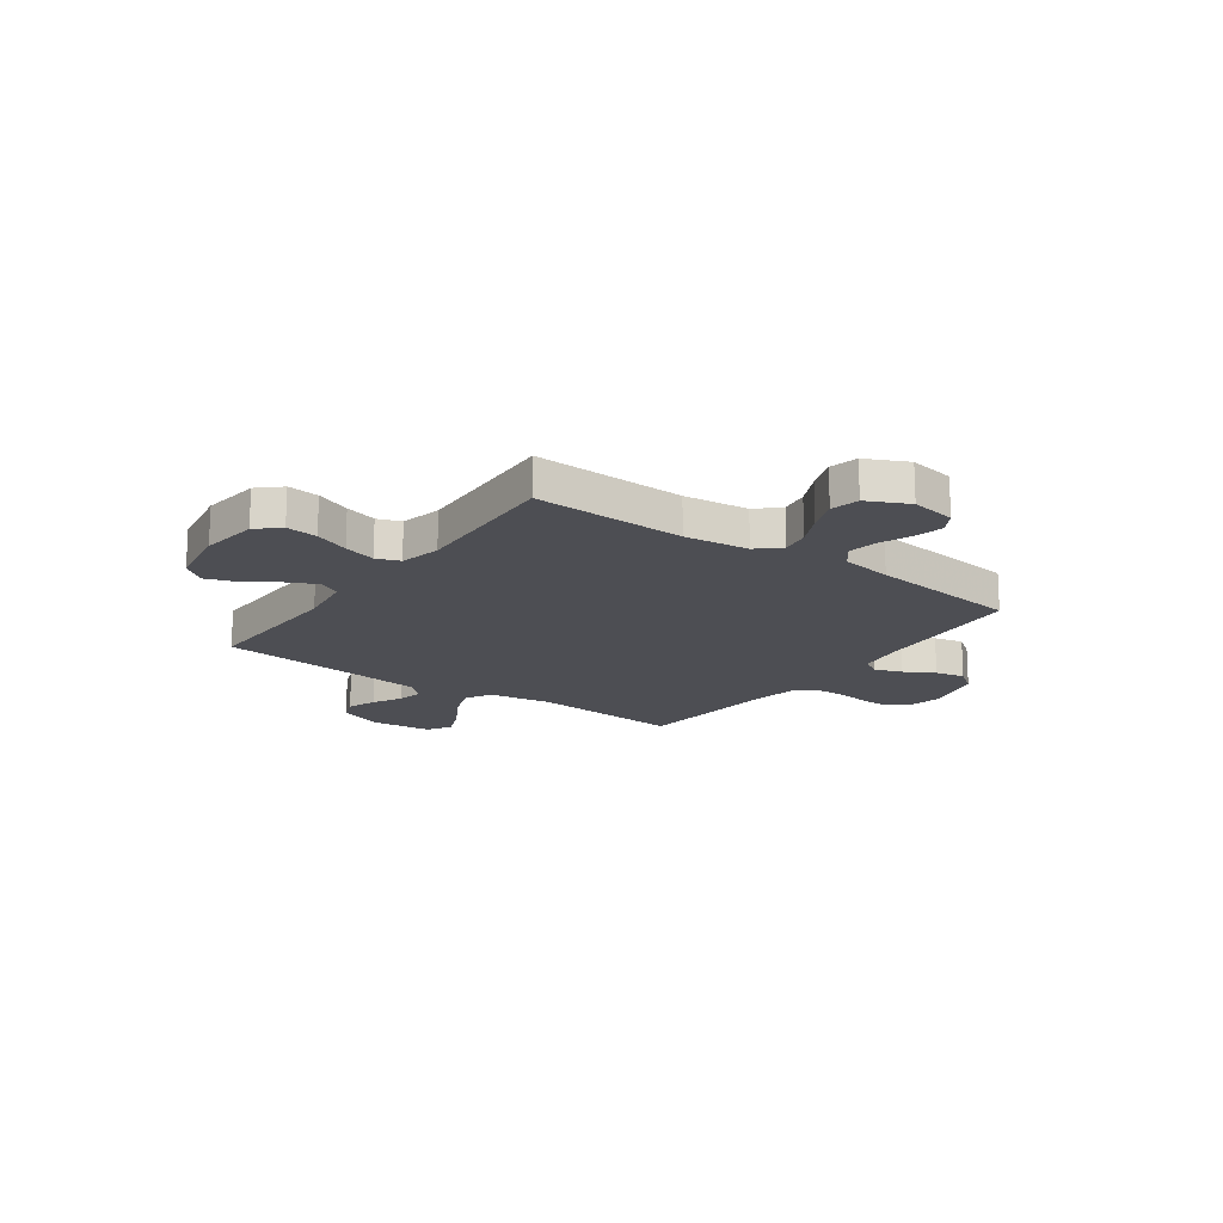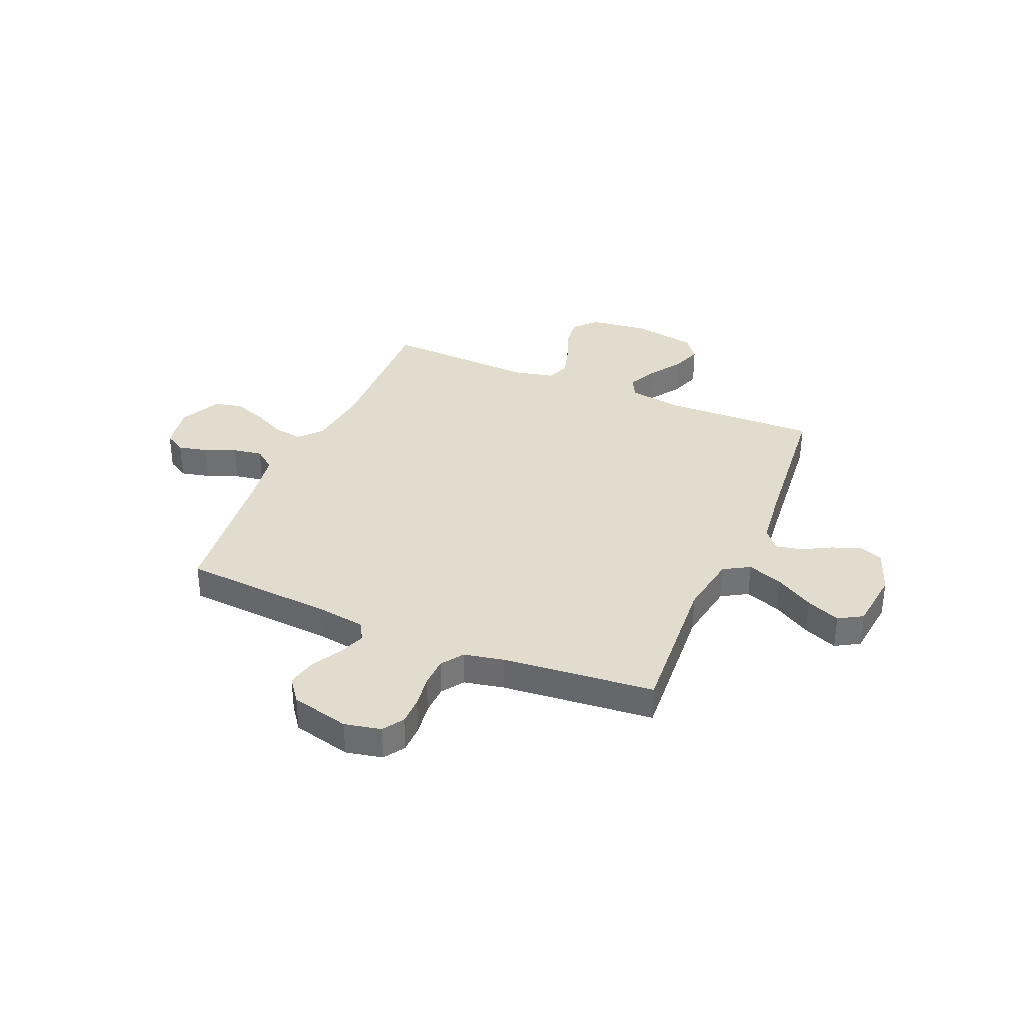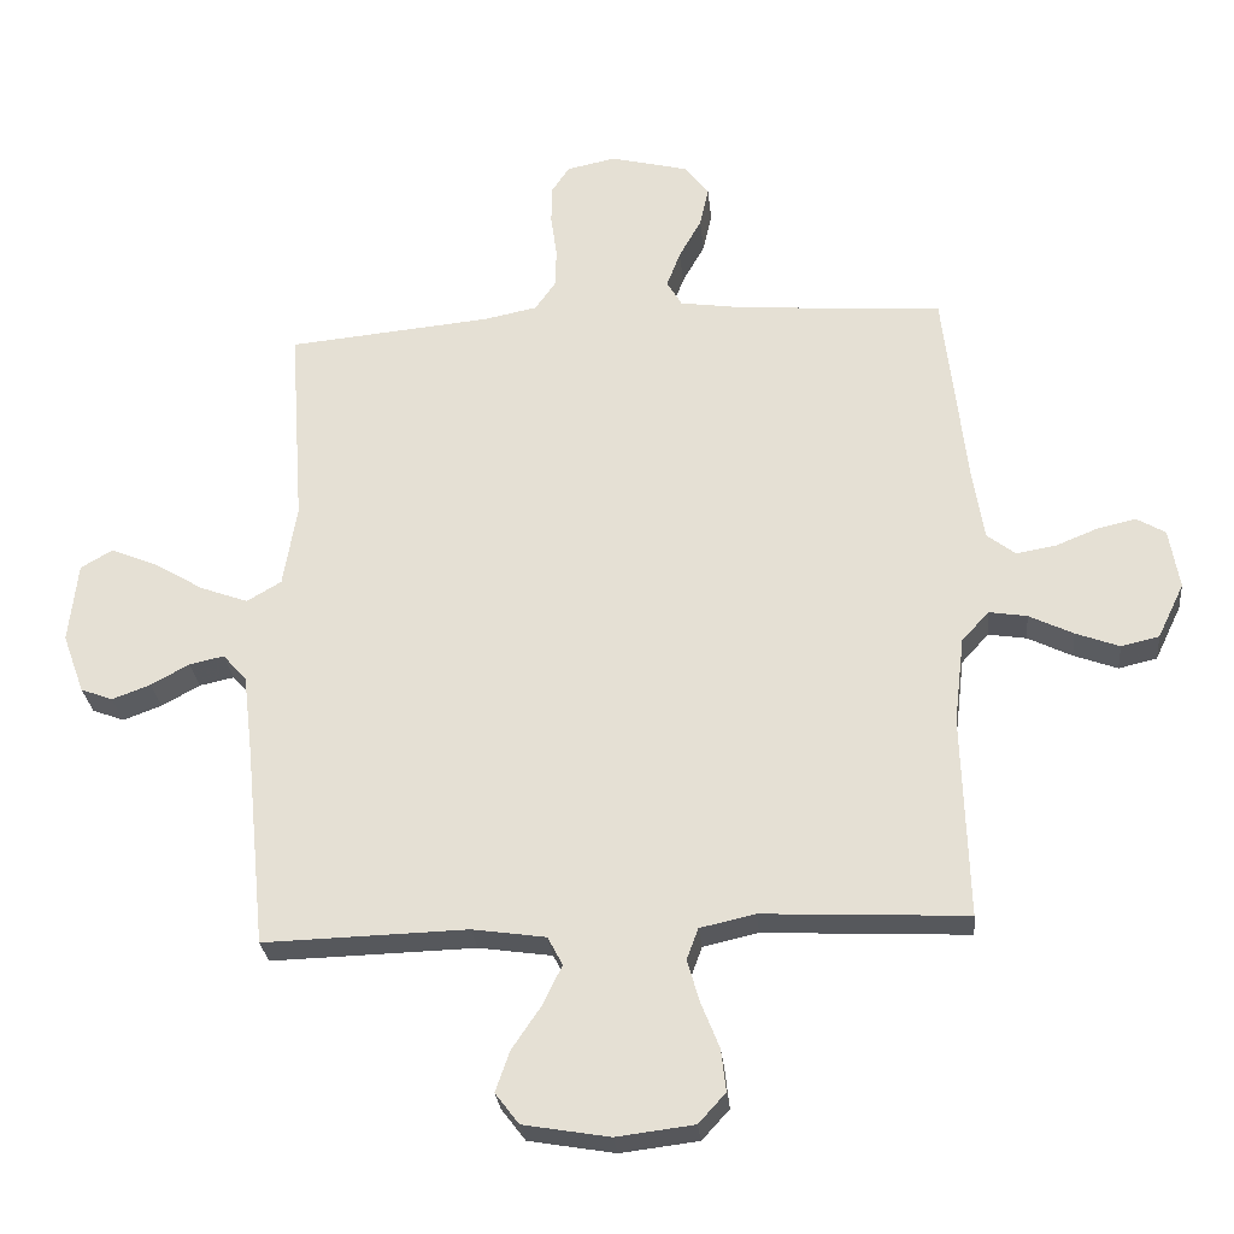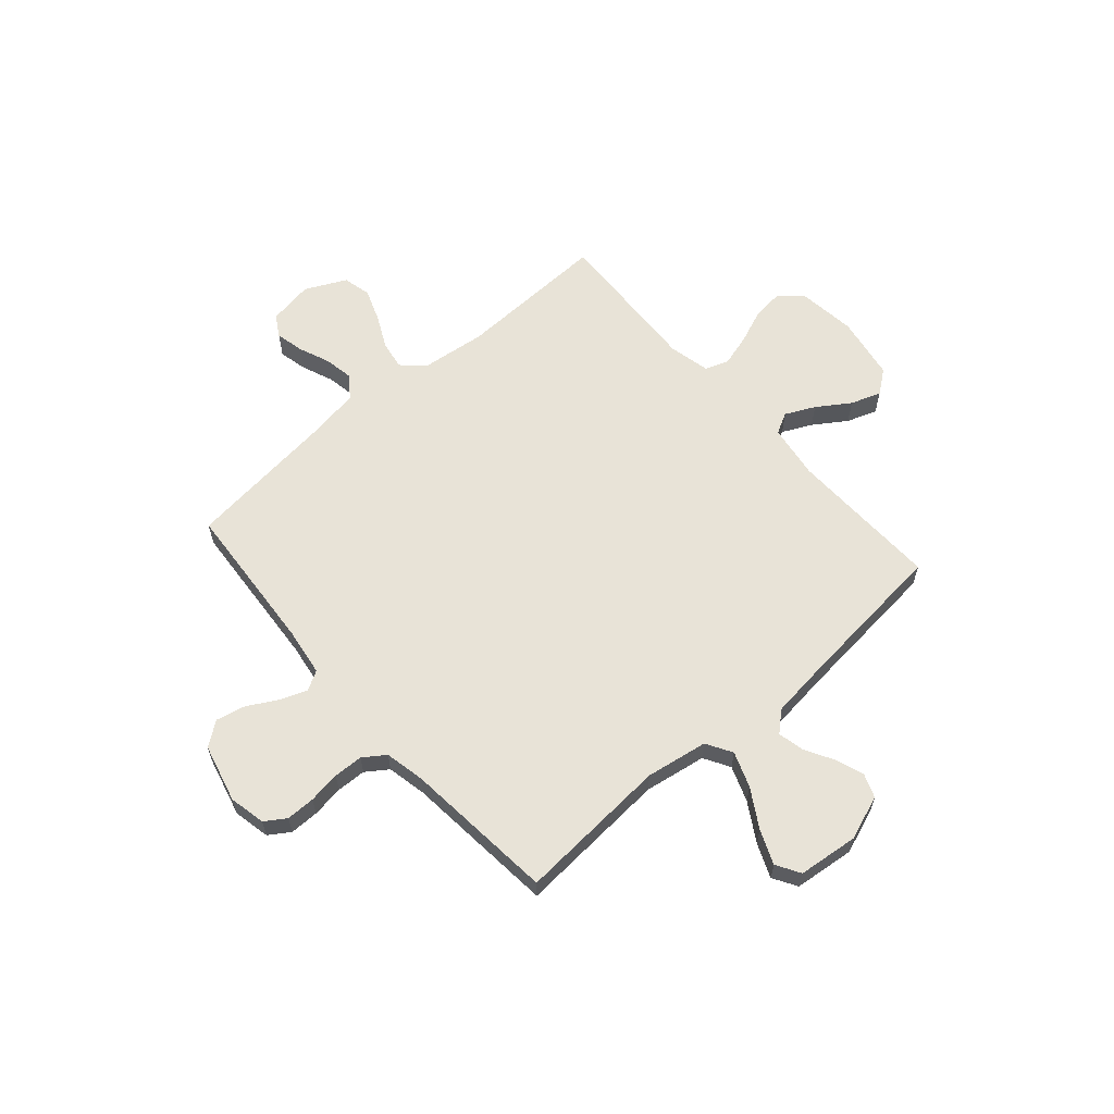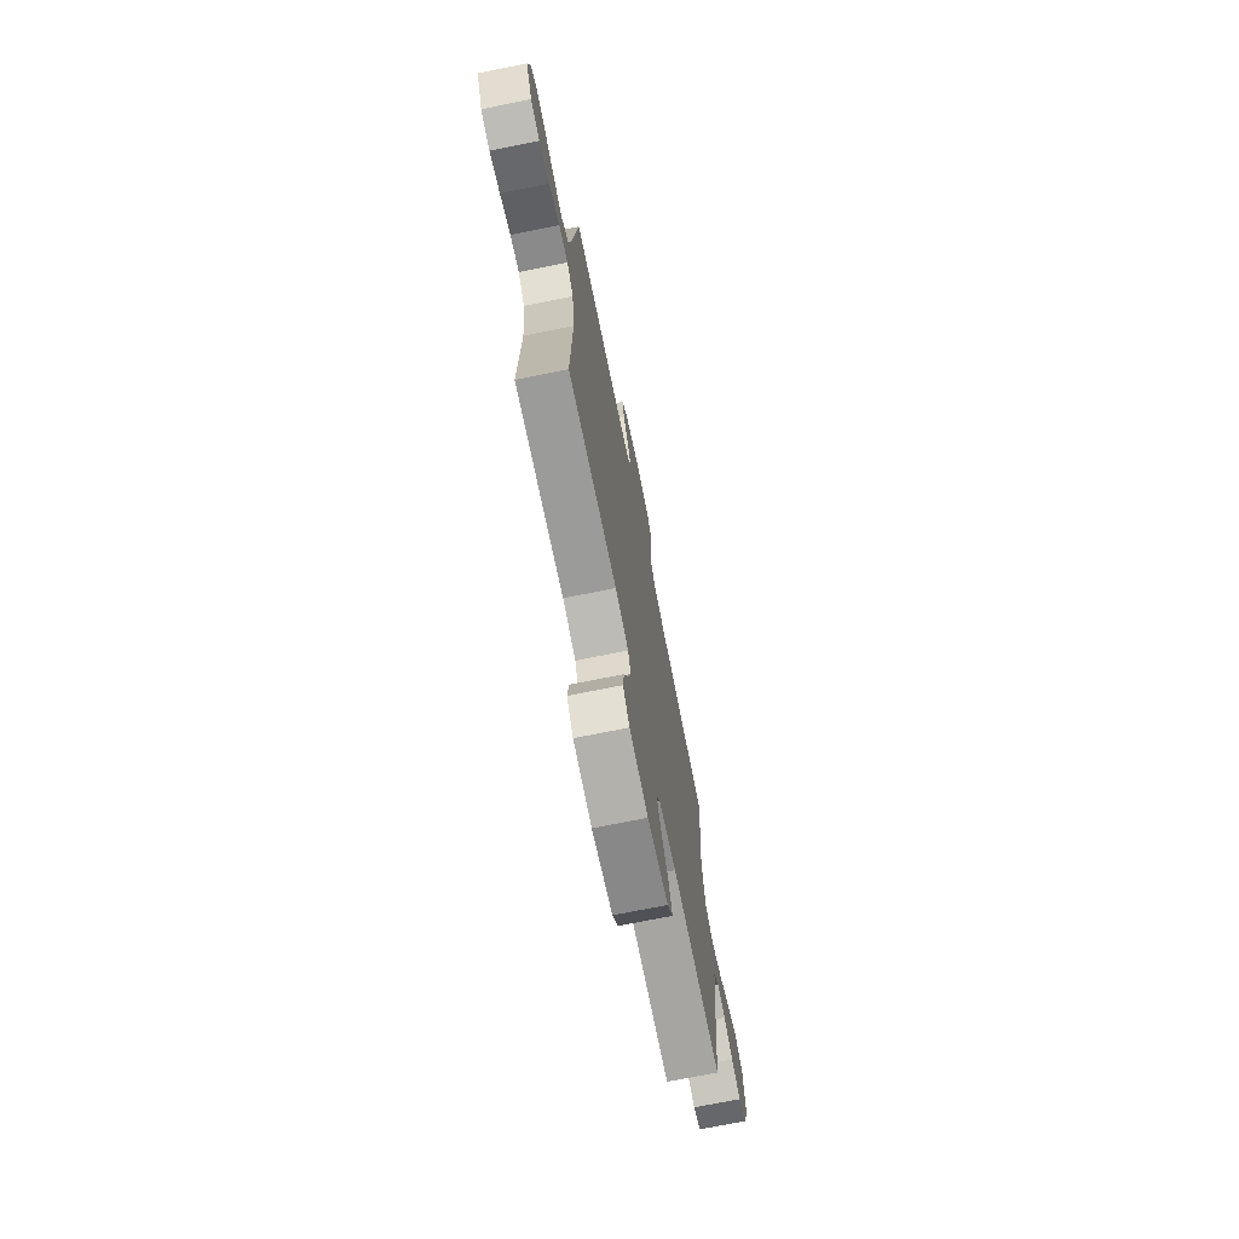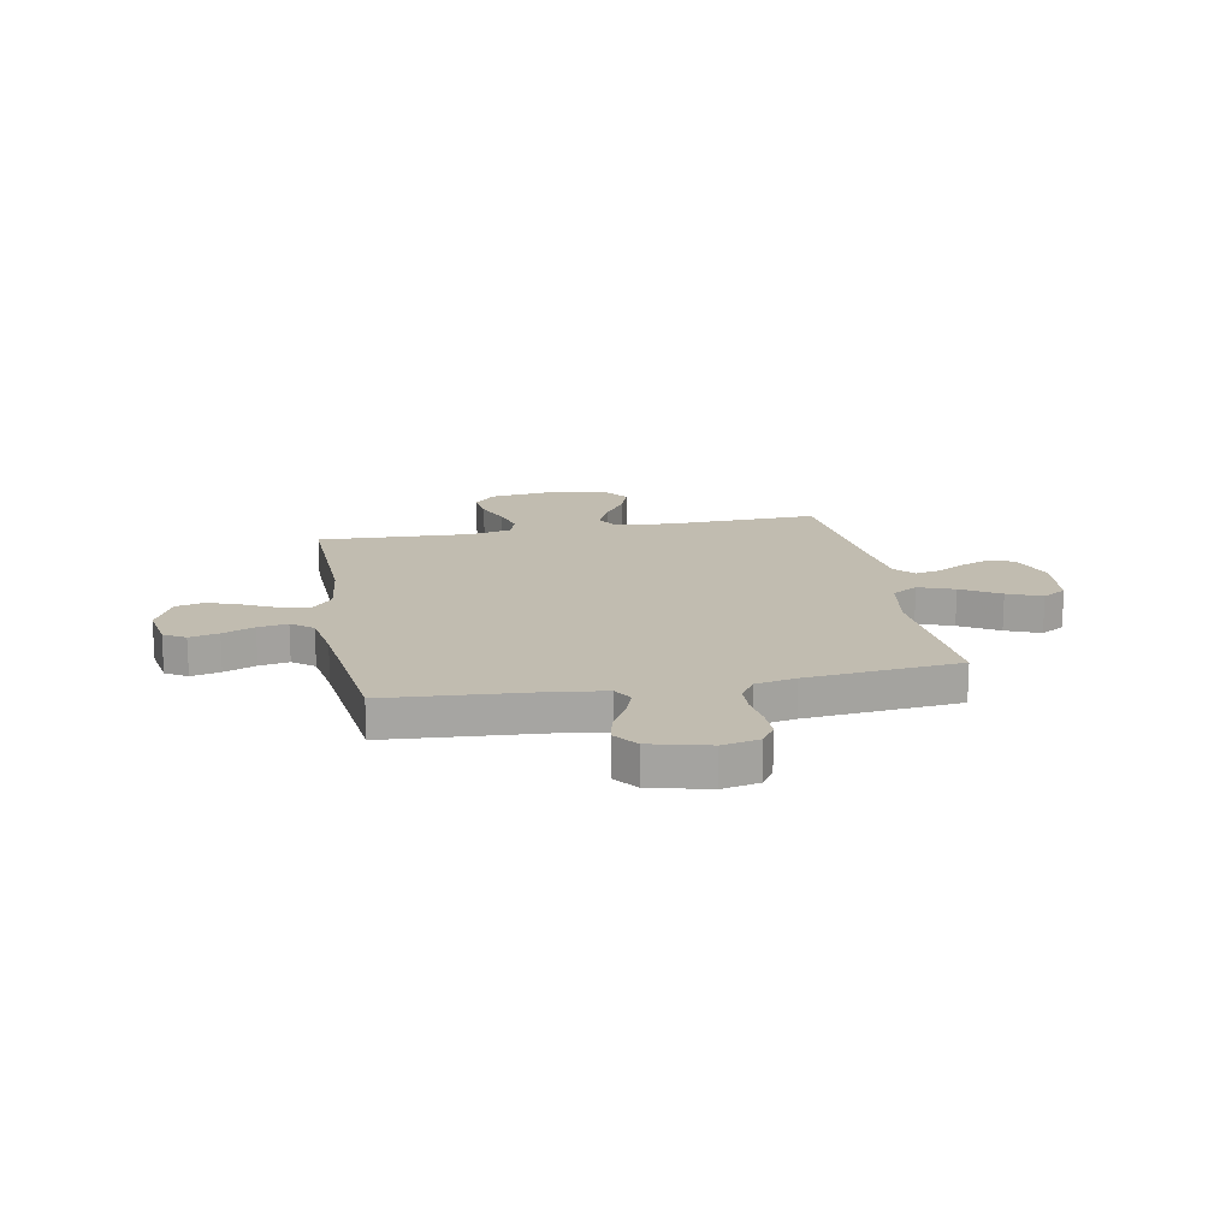
<metadata>
{"format":"obj","ext":"obj","renderer":"f3d","projection":"perspective","resolution":1024,"background":"white","views":[{"elev":-17.3,"azim":-125.8,"up":"+Y"},{"elev":34.7,"azim":23.0,"up":"+Y"},{"elev":-28.0,"azim":-174.3,"up":"+Z"},{"elev":61.6,"azim":48.8,"up":"+Y"},{"elev":-72.3,"azim":-78.6,"up":"+Z"},{"elev":16.6,"azim":-10.8,"up":"+Y"}]}
</metadata>
<code>
v 0.5 0.07 0.5
v 0.479 0.07 0.2
v 0.499 0.07 0.078
v 0.55 0.07 0.048
v 0.62 0.07 0.074
v 0.695 0.07 0.119
v 0.762 0.07 0.147
v 0.809 0.07 0.119
v 0.822 0.07 0
v 0.79 0.07 -0.088
v 0.743 0.07 -0.106
v 0.686 0.07 -0.085
v 0.63 0.07 -0.054
v 0.579 0.07 -0.043
v 0.544 0.07 -0.082
v 0.53 0.07 -0.2
v 0.5 0.07 -0.5
v 0.2 0.07 -0.492
v 0.092 0.07 -0.508
v 0.07 0.07 -0.55
v 0.098 0.07 -0.608
v 0.141 0.07 -0.672
v 0.162 0.07 -0.732
v 0.127 0.07 -0.778
v 0 0.07 -0.8
v -0.114 0.07 -0.786
v -0.154 0.07 -0.742
v -0.147 0.07 -0.68
v -0.12 0.07 -0.612
v -0.102 0.07 -0.549
v -0.119 0.07 -0.503
v -0.2 0.07 -0.485
v -0.5 0.07 -0.5
v -0.491 0.07 -0.2
v -0.506 0.07 -0.073
v -0.546 0.07 -0.029
v -0.602 0.07 -0.038
v -0.667 0.07 -0.07
v -0.731 0.07 -0.094
v -0.787 0.07 -0.081
v -0.826 0.07 0
v -0.811 0.07 0.089
v -0.769 0.07 0.114
v -0.712 0.07 0.101
v -0.65 0.07 0.076
v -0.592 0.07 0.066
v -0.55 0.07 0.099
v -0.534 0.07 0.2
v -0.5 0.07 0.5
v -0.2 0.07 0.523
v -0.106 0.07 0.537
v -0.084 0.07 0.575
v -0.104 0.07 0.628
v -0.137 0.07 0.687
v -0.15 0.07 0.745
v -0.115 0.07 0.792
v 0 0.07 0.821
v 0.072 0.07 0.806
v 0.099 0.07 0.765
v 0.099 0.07 0.708
v 0.09 0.07 0.645
v 0.092 0.07 0.587
v 0.122 0.07 0.544
v 0.2 0.07 0.528
v 0.5 0 0.5
v 0.479 0 0.2
v 0.499 0 0.078
v 0.55 0 0.048
v 0.62 0 0.074
v 0.695 0 0.119
v 0.762 0 0.147
v 0.809 0 0.119
v 0.822 0 0
v 0.79 0 -0.088
v 0.743 0 -0.106
v 0.686 0 -0.085
v 0.63 0 -0.054
v 0.579 0 -0.043
v 0.544 0 -0.082
v 0.53 0 -0.2
v 0.5 0 -0.5
v 0.2 0 -0.492
v 0.092 0 -0.508
v 0.07 0 -0.55
v 0.098 0 -0.608
v 0.141 0 -0.672
v 0.162 0 -0.732
v 0.127 0 -0.778
v 0 0 -0.8
v -0.114 0 -0.786
v -0.154 0 -0.742
v -0.147 0 -0.68
v -0.12 0 -0.612
v -0.102 0 -0.549
v -0.119 0 -0.503
v -0.2 0 -0.485
v -0.5 0 -0.5
v -0.491 0 -0.2
v -0.506 0 -0.073
v -0.546 0 -0.029
v -0.602 0 -0.038
v -0.667 0 -0.07
v -0.731 0 -0.094
v -0.787 0 -0.081
v -0.826 0 0
v -0.811 0 0.089
v -0.769 0 0.114
v -0.712 0 0.101
v -0.65 0 0.076
v -0.592 0 0.066
v -0.55 0 0.099
v -0.534 0 0.2
v -0.5 0 0.5
v -0.2 0 0.523
v -0.106 0 0.537
v -0.084 0 0.575
v -0.104 0 0.628
v -0.137 0 0.687
v -0.15 0 0.745
v -0.115 0 0.792
v 0 0 0.821
v 0.072 0 0.806
v 0.099 0 0.765
v 0.099 0 0.708
v 0.09 0 0.645
v 0.092 0 0.587
v 0.122 0 0.544
v 0.2 0 0.528
f 59 60 61
f 58 59 61
f 57 58 61
f 56 57 61
f 55 56 61
f 54 55 61
f 53 54 61
f 52 53 61 62
f 51 52 62 63
f 48 49 50
f 51 63 64
f 50 51 64
f 48 50 64
f 47 48 64
f 43 44 45
f 42 43 45
f 41 42 45
f 40 41 45
f 39 40 45
f 38 39 45
f 37 38 45
f 36 37 45 46
f 64 1 2
f 47 64 2
f 46 47 2
f 36 46 2
f 35 36 2
f 27 28 29
f 26 27 29
f 25 26 29
f 24 25 29
f 23 24 29
f 22 23 29
f 21 22 29
f 20 21 29 30
f 19 20 30 31
f 16 17 18
f 19 31 32
f 18 19 32
f 16 18 32
f 15 16 32
f 11 12 13
f 10 11 13
f 9 10 13
f 8 9 13
f 7 8 13
f 6 7 13
f 5 6 13
f 4 5 13 14
f 32 33 34
f 15 32 34
f 14 15 34
f 4 14 34
f 3 4 34
f 2 3 34 35
f 125 124 123
f 125 123 122
f 125 122 121
f 125 121 120
f 125 120 119
f 125 119 118
f 125 118 117
f 126 125 117 116
f 127 126 116 115
f 114 113 112
f 128 127 115
f 128 115 114
f 128 114 112
f 128 112 111
f 109 108 107
f 109 107 106
f 109 106 105
f 109 105 104
f 109 104 103
f 109 103 102
f 109 102 101
f 110 109 101 100
f 66 65 128
f 66 128 111
f 66 111 110
f 66 110 100
f 66 100 99
f 93 92 91
f 93 91 90
f 93 90 89
f 93 89 88
f 93 88 87
f 93 87 86
f 93 86 85
f 94 93 85 84
f 95 94 84 83
f 82 81 80
f 96 95 83
f 96 83 82
f 96 82 80
f 96 80 79
f 77 76 75
f 77 75 74
f 77 74 73
f 77 73 72
f 77 72 71
f 77 71 70
f 77 70 69
f 78 77 69 68
f 98 97 96
f 98 96 79
f 98 79 78
f 98 78 68
f 98 68 67
f 99 98 67 66
f 1 65 66 2
f 2 66 67 3
f 3 67 68 4
f 4 68 69 5
f 5 69 70 6
f 6 70 71 7
f 7 71 72 8
f 8 72 73 9
f 9 73 74 10
f 10 74 75 11
f 11 75 76 12
f 12 76 77 13
f 13 77 78 14
f 14 78 79 15
f 15 79 80 16
f 16 80 81 17
f 17 81 82 18
f 18 82 83 19
f 19 83 84 20
f 20 84 85 21
f 21 85 86 22
f 22 86 87 23
f 23 87 88 24
f 24 88 89 25
f 25 89 90 26
f 26 90 91 27
f 27 91 92 28
f 28 92 93 29
f 29 93 94 30
f 30 94 95 31
f 31 95 96 32
f 32 96 97 33
f 33 97 98 34
f 34 98 99 35
f 35 99 100 36
f 36 100 101 37
f 37 101 102 38
f 38 102 103 39
f 39 103 104 40
f 40 104 105 41
f 41 105 106 42
f 42 106 107 43
f 43 107 108 44
f 44 108 109 45
f 45 109 110 46
f 46 110 111 47
f 47 111 112 48
f 48 112 113 49
f 49 113 114 50
f 50 114 115 51
f 51 115 116 52
f 52 116 117 53
f 53 117 118 54
f 54 118 119 55
f 55 119 120 56
f 56 120 121 57
f 57 121 122 58
f 58 122 123 59
f 59 123 124 60
f 60 124 125 61
f 61 125 126 62
f 62 126 127 63
f 63 127 128 64
f 64 128 65 1

</code>
